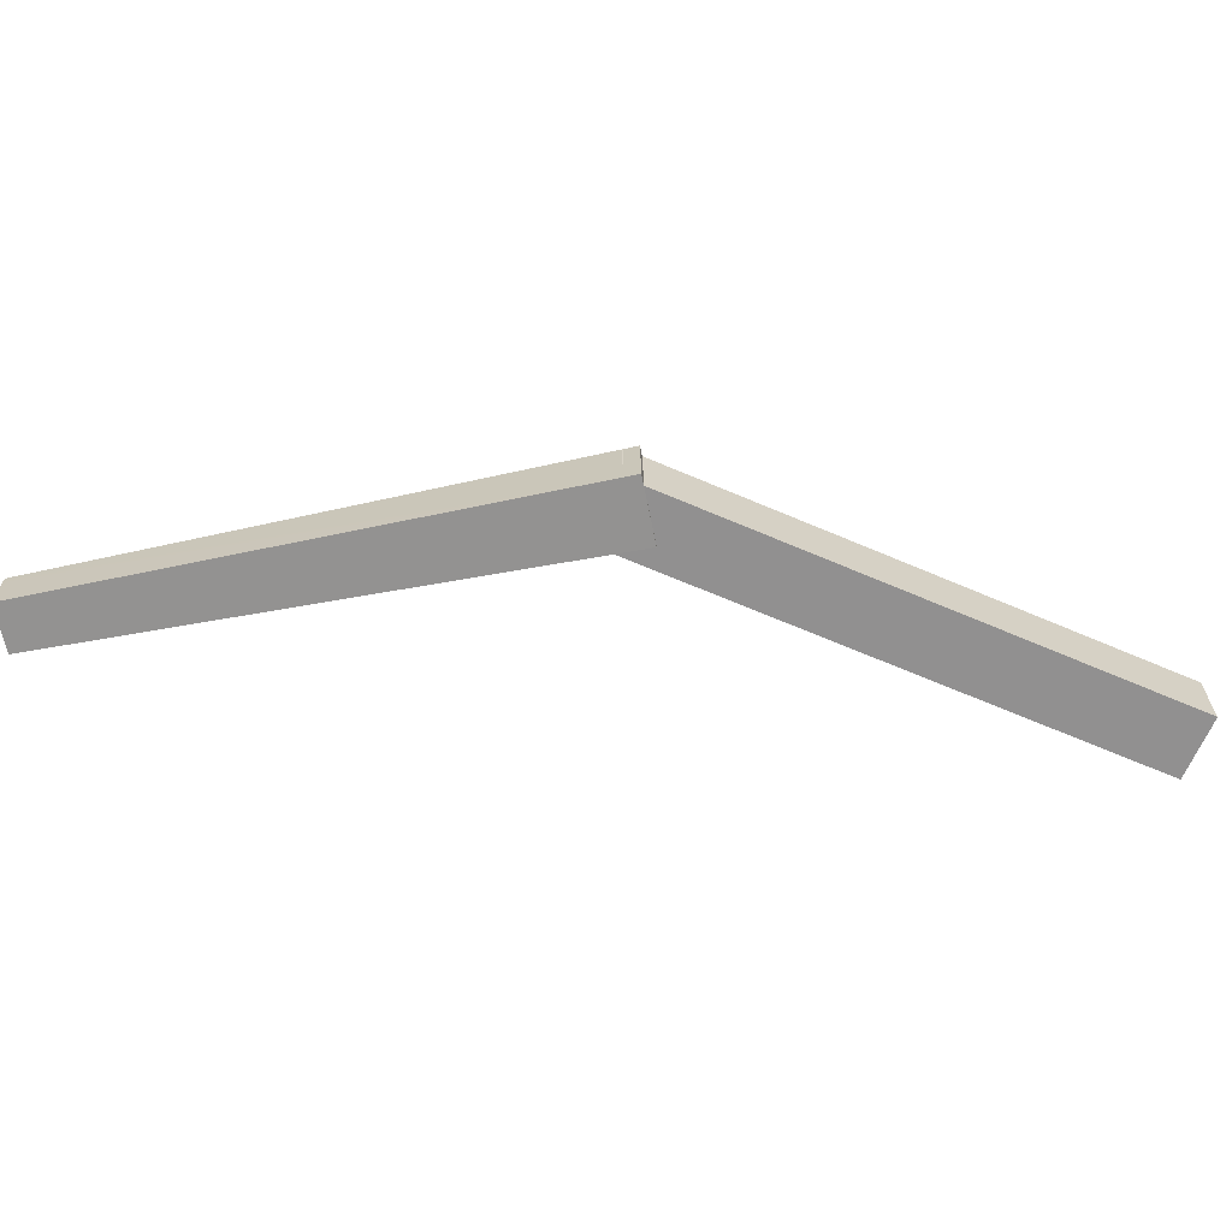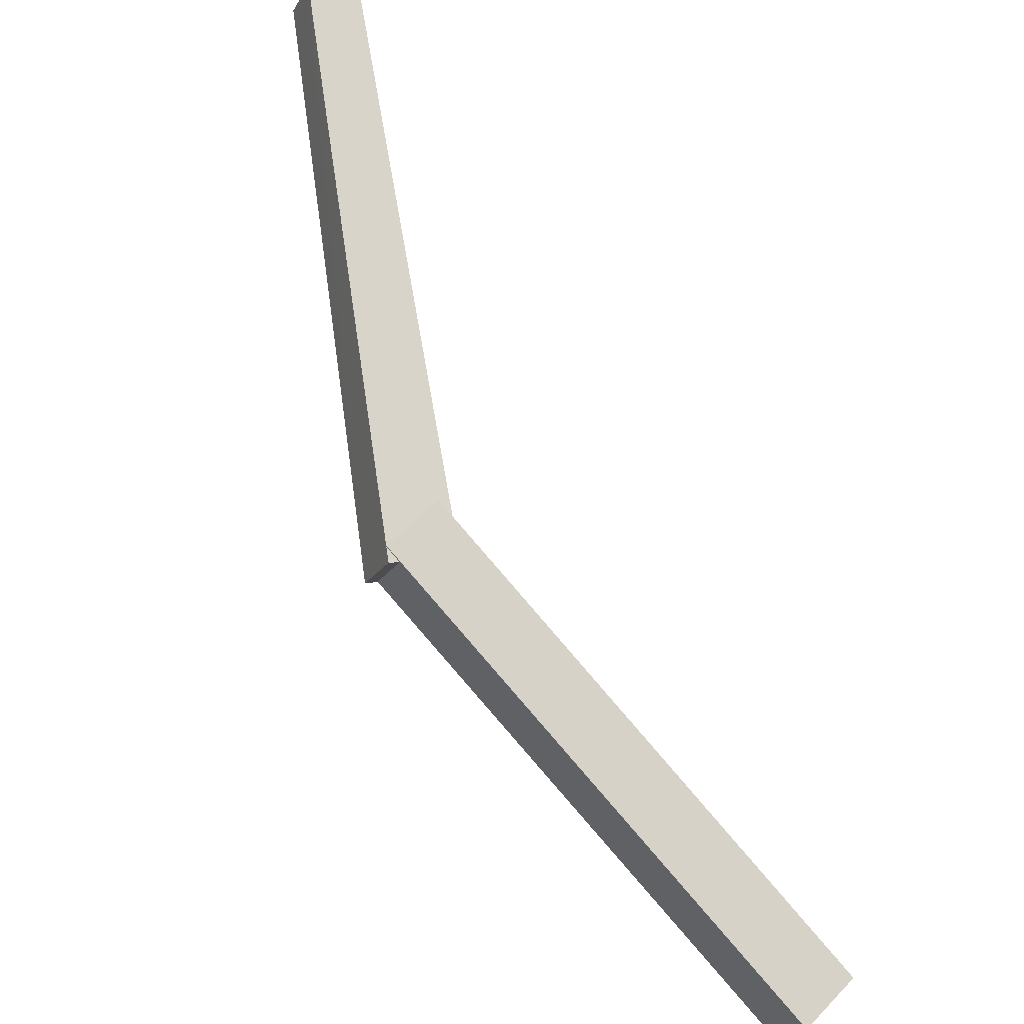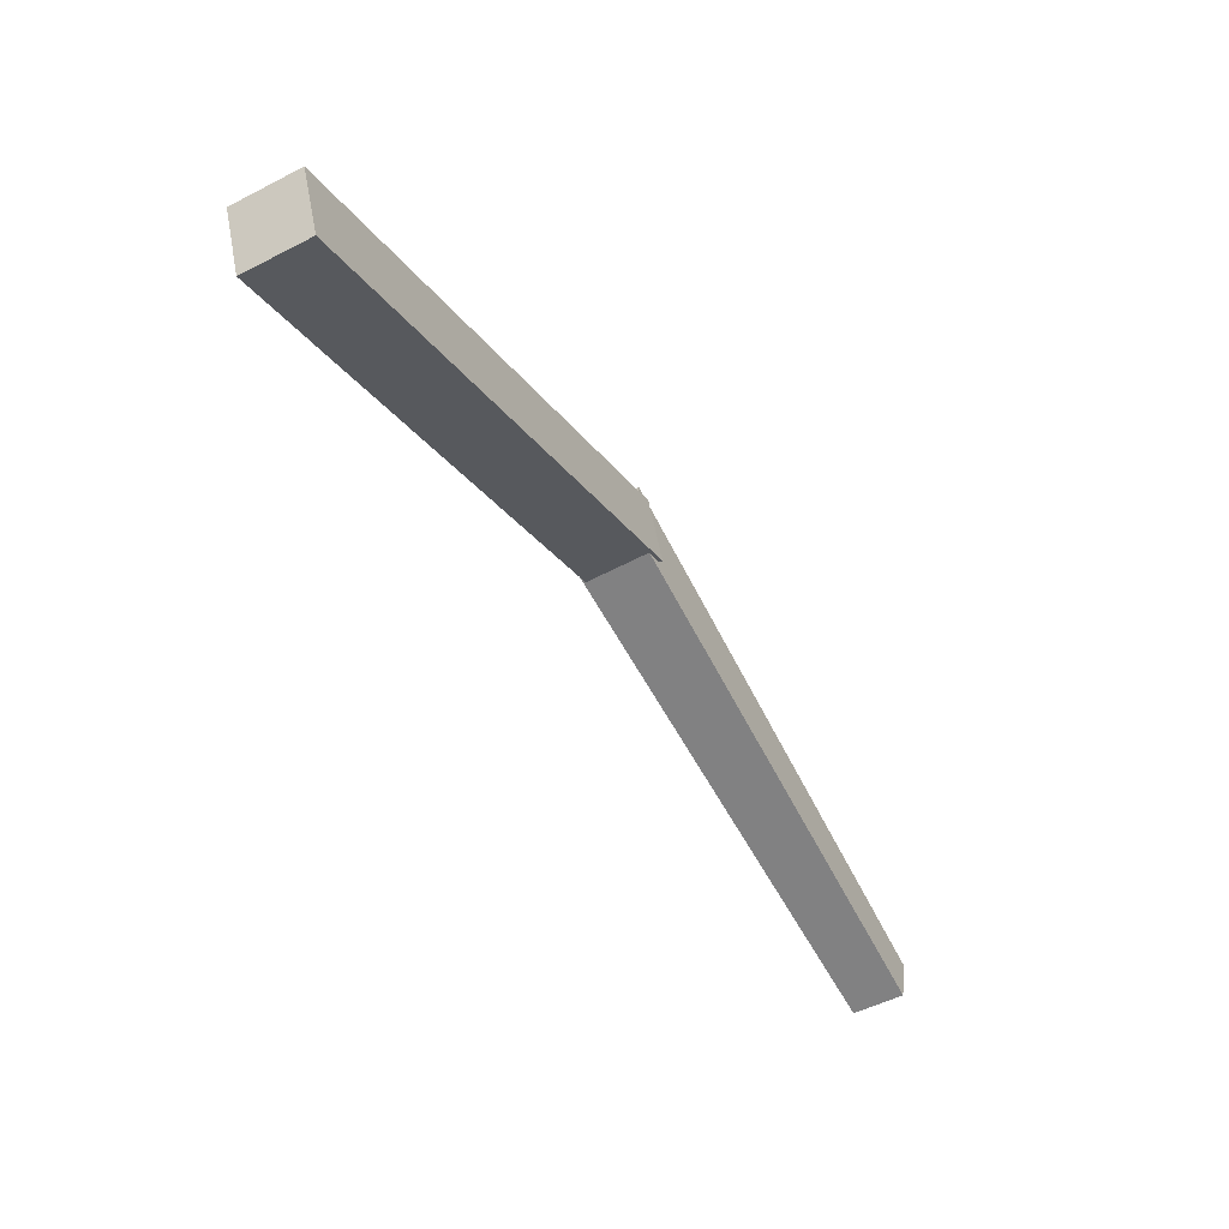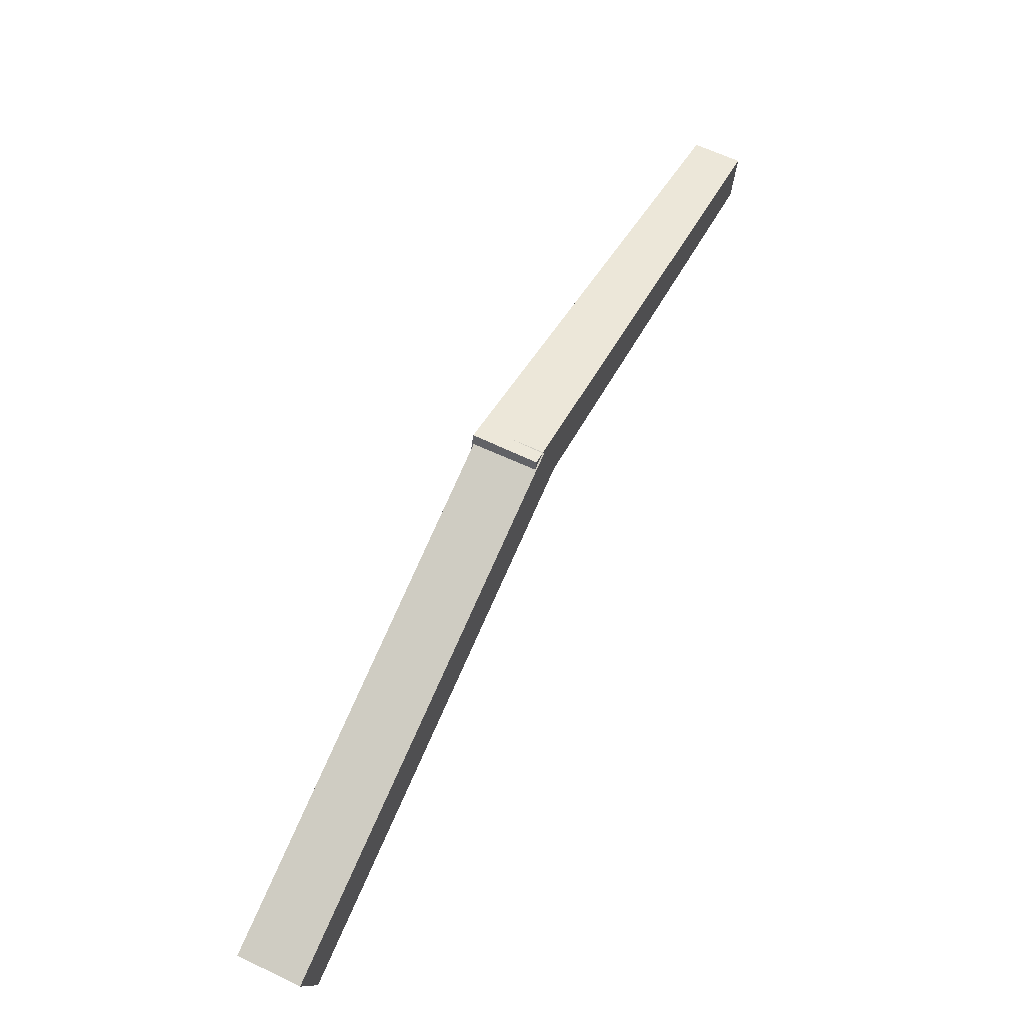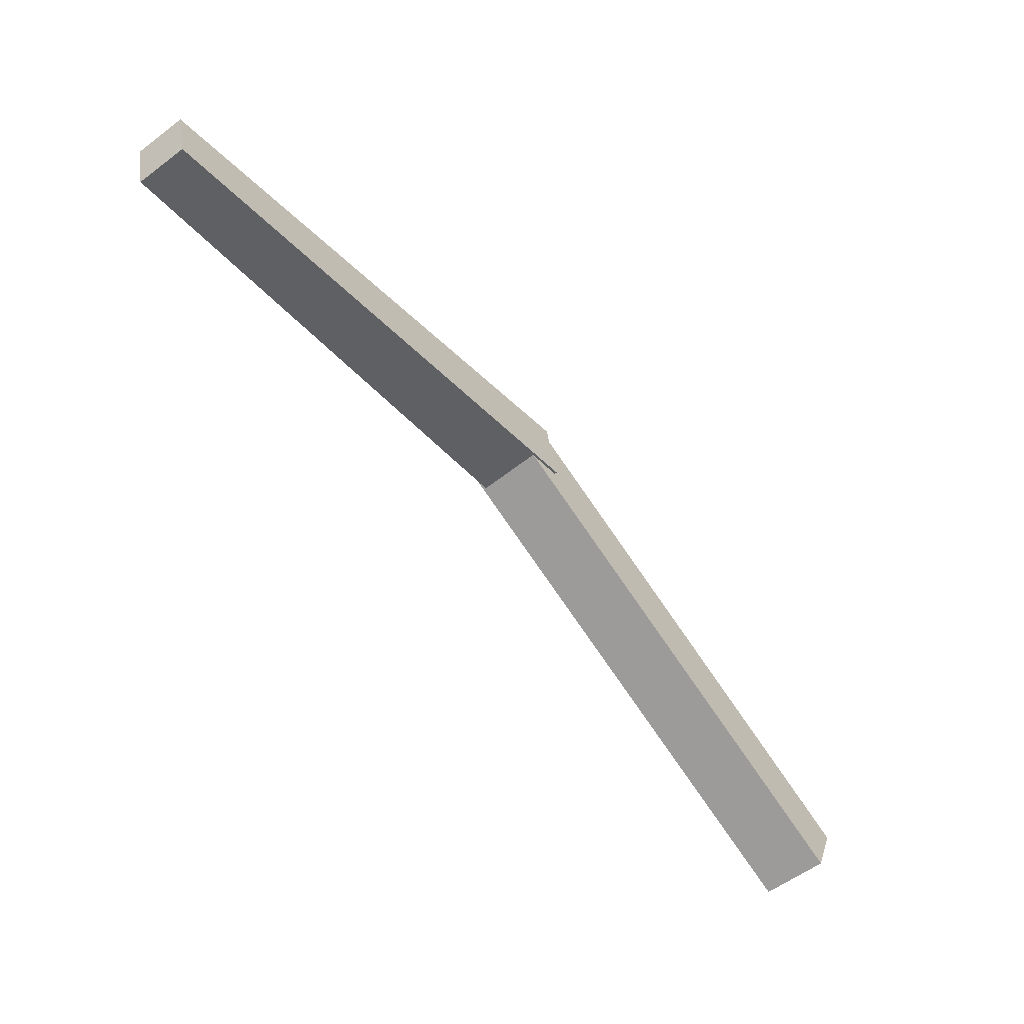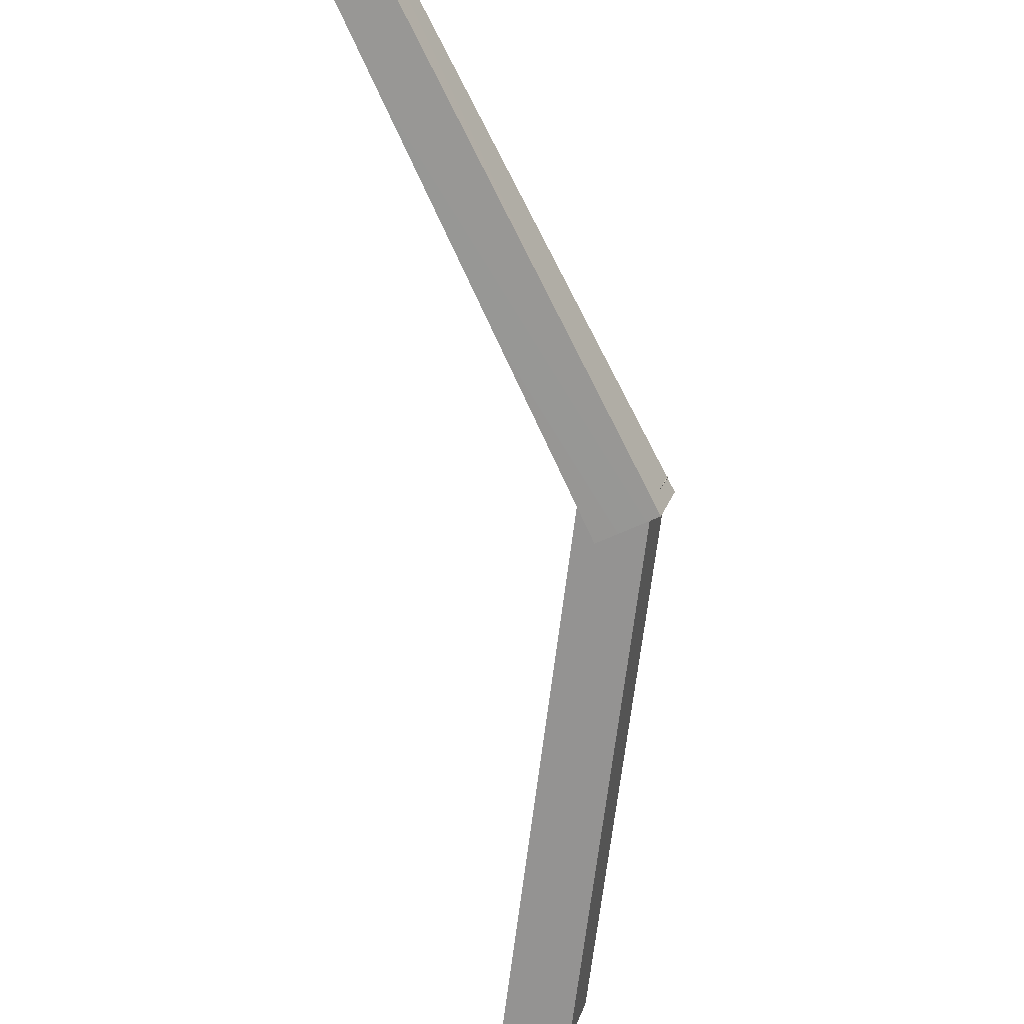
<metadata>
{"format":"obj","ext":"obj","renderer":"f3d","projection":"perspective","resolution":1024,"background":"white","views":[{"elev":25.1,"azim":-45.0,"up":"+Z"},{"elev":32.0,"azim":62.3,"up":"+Y"},{"elev":-53.2,"azim":75.0,"up":"+Z"},{"elev":57.1,"azim":72.0,"up":"+Z"},{"elev":-54.2,"azim":-96.0,"up":"+Z"},{"elev":-28.0,"azim":-67.7,"up":"+Y"}]}
</metadata>
<code>
g Bone_Wing_R
v -0.4451 0.3141 0.2769
v -0.8477 0.7154 0.1021
v -0.8539 0.7239 0.1529
v -0.4368 0.3031 0.2078
v -0.8539 0.7239 0.1529
v -0.8088 0.7552 0.1008
v -0.8152 0.763 0.1516
v -0.8477 0.7154 0.1021
v -0.8477 0.7154 0.1021
v -0.3858 0.3548 0.2056
v -0.8088 0.7552 0.1008
v -0.4368 0.3031 0.2078
v -0.4368 0.3031 0.2078
v -0.3942 0.3659 0.2748
v -0.3858 0.3548 0.2056
v -0.4451 0.3141 0.2769
v -0.4451 0.3141 0.2769
v -0.8152 0.763 0.1516
v -0.3942 0.3659 0.2748
v -0.8539 0.7239 0.1529
v -0.8088 0.7552 0.1008
v -0.3942 0.3659 0.2748
v -0.8152 0.763 0.1516
v -0.3858 0.3548 0.2056
v -0.04066 0.01464 -0.02841
v -0.4046 0.3781 0.2719
v -0.4252 0.3971 0.2076
v -0.02006 -0.004356 0.03592
v -0.4252 0.3971 0.2076
v -0.4553 0.3265 0.2729
v -0.4759 0.3455 0.2086
v -0.4046 0.3781 0.2719
v -0.4046 0.3781 0.2719
v -0.07077 -0.05596 0.03692
v -0.4553 0.3265 0.2729
v -0.02006 -0.004356 0.03592
v -0.02006 -0.004356 0.03592
v -0.09136 -0.03698 -0.0274
v -0.07077 -0.05596 0.03692
v -0.04066 0.01464 -0.02841
v -0.04066 0.01464 -0.02841
v -0.4759 0.3455 0.2086
v -0.09136 -0.03698 -0.0274
v -0.4252 0.3971 0.2076
v -0.4553 0.3265 0.2729
v -0.09136 -0.03698 -0.0274
v -0.4759 0.3455 0.2086
v -0.07077 -0.05596 0.03692
g Bone_Wing_R_0
f 3 2 1
f 4 1 2
f 7 6 5
f 8 5 6
f 11 10 9
f 12 9 10
f 15 14 13
f 16 13 14
f 19 18 17
f 20 17 18
f 23 22 21
f 24 21 22
f 27 26 25
f 28 25 26
f 31 30 29
f 32 29 30
f 35 34 33
f 36 33 34
f 39 38 37
f 40 37 38
f 43 42 41
f 44 41 42
f 47 46 45
f 48 45 46

</code>
